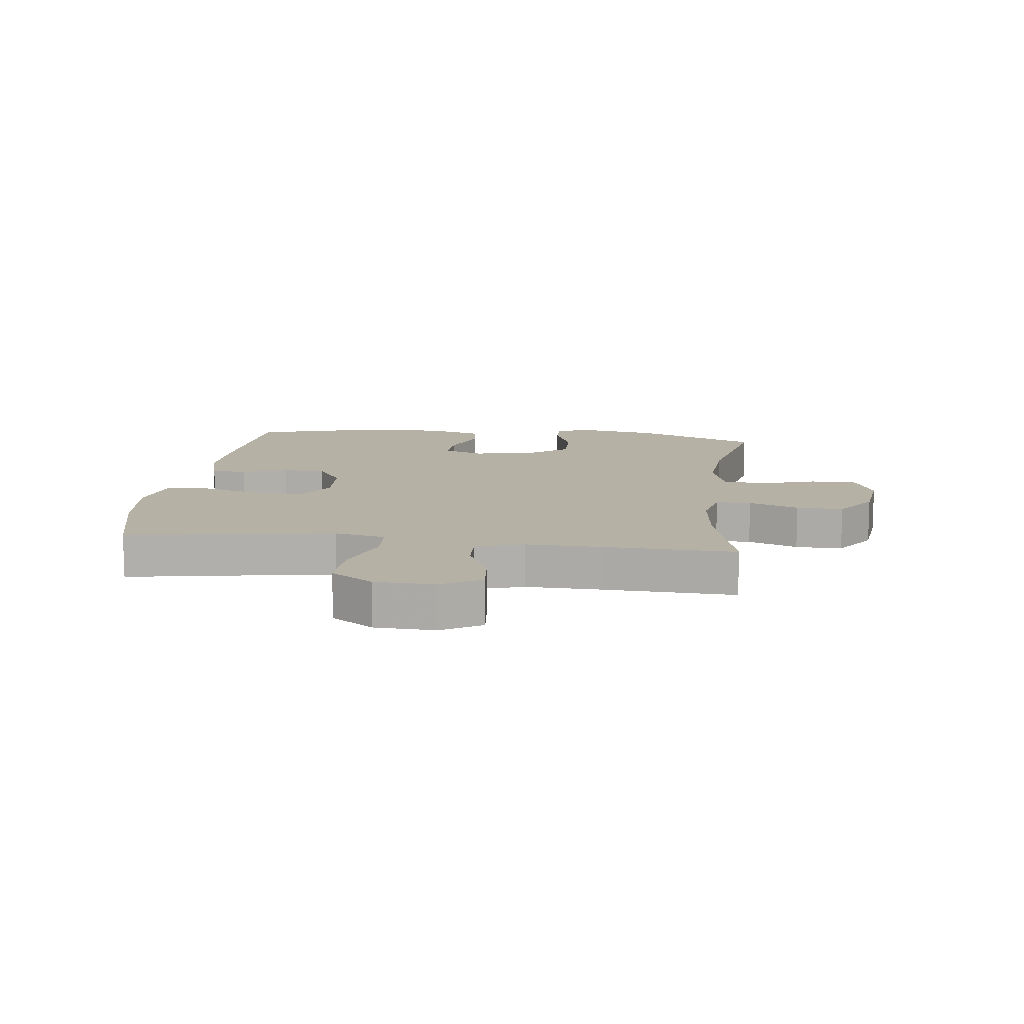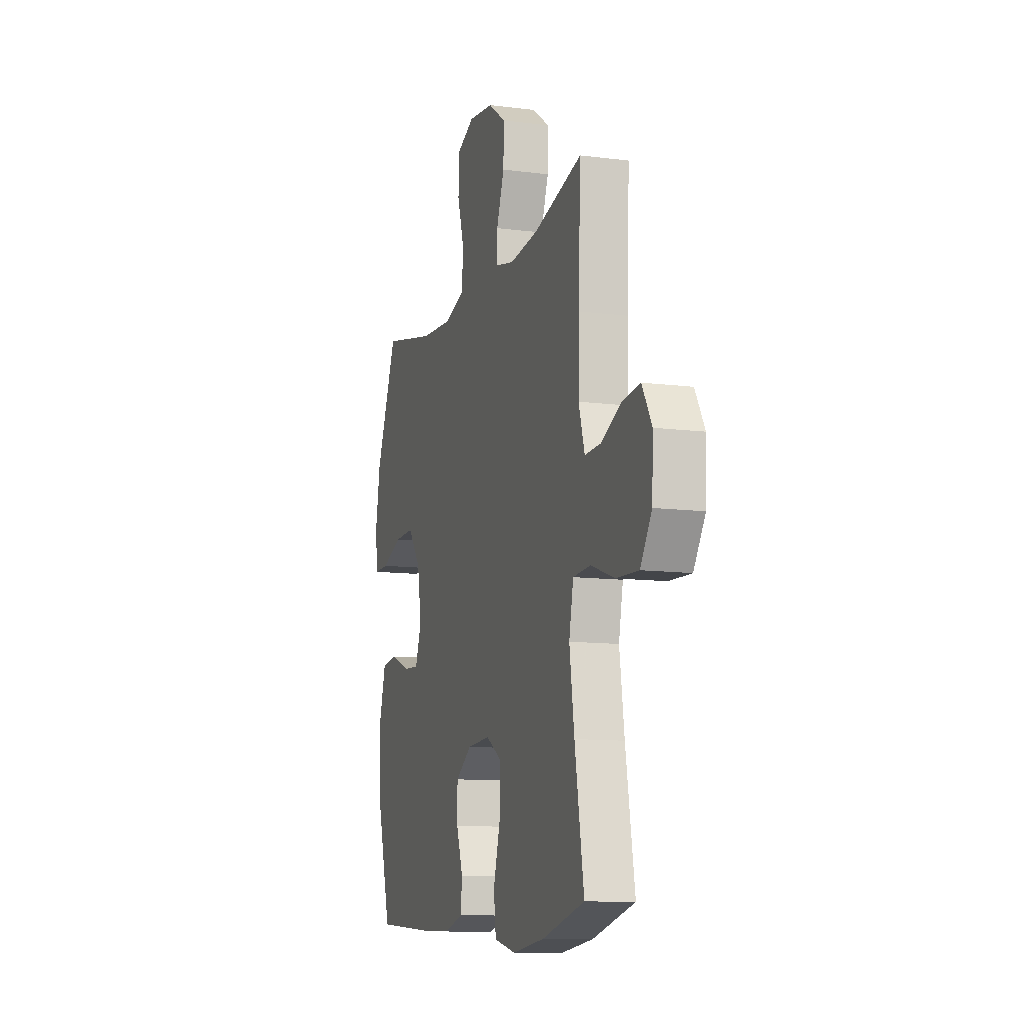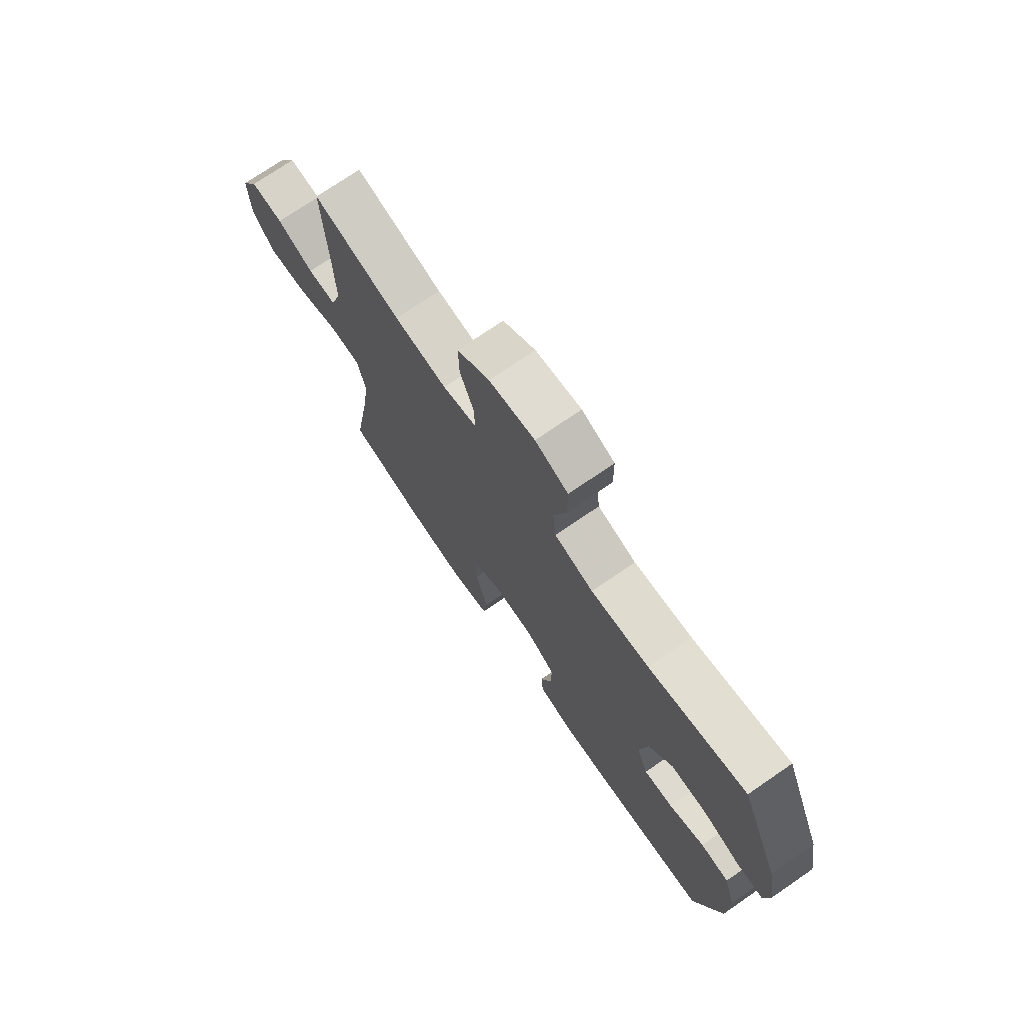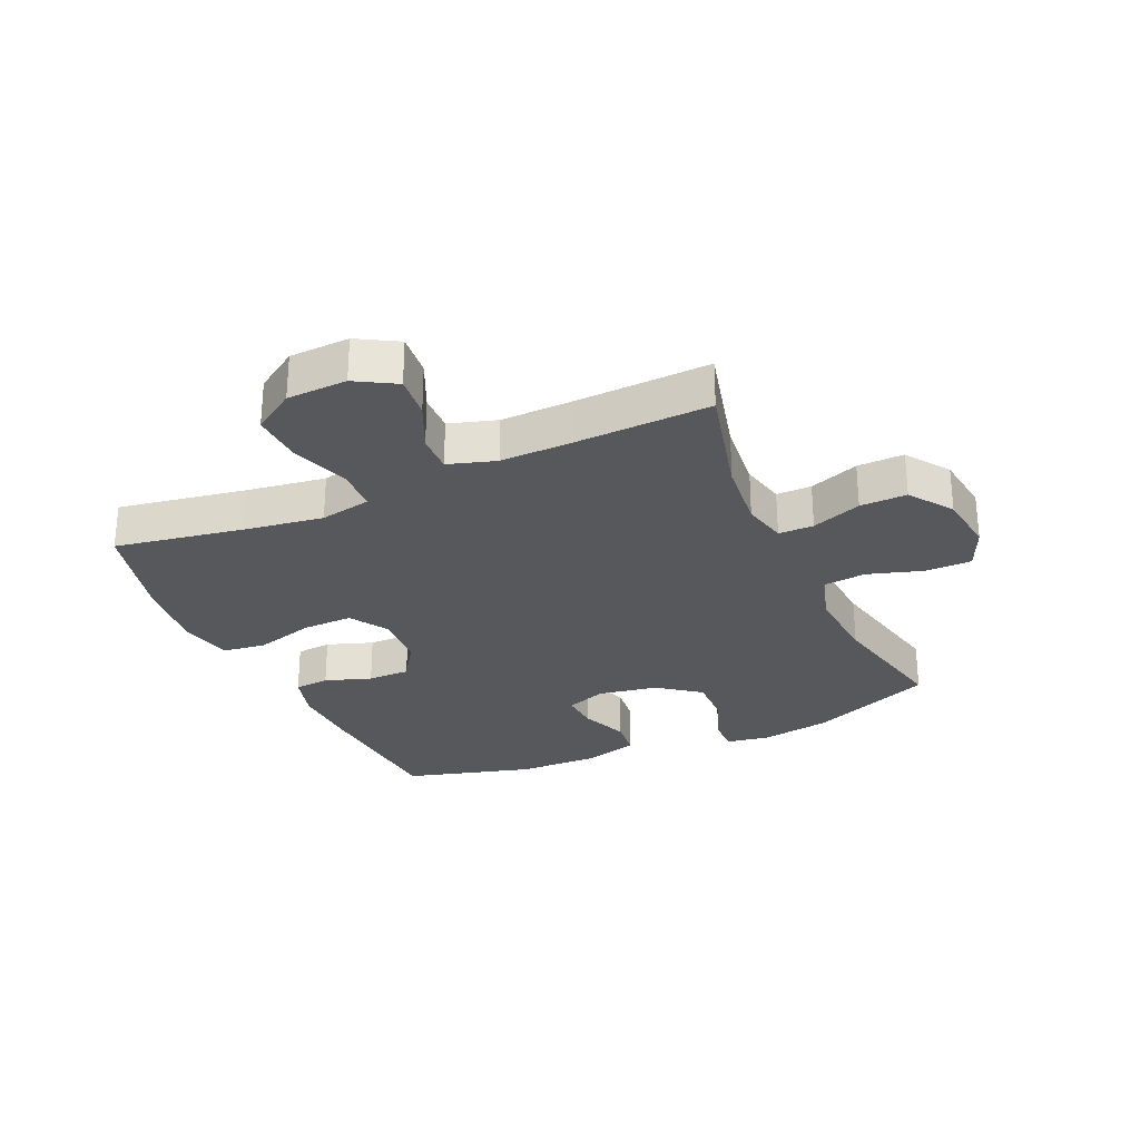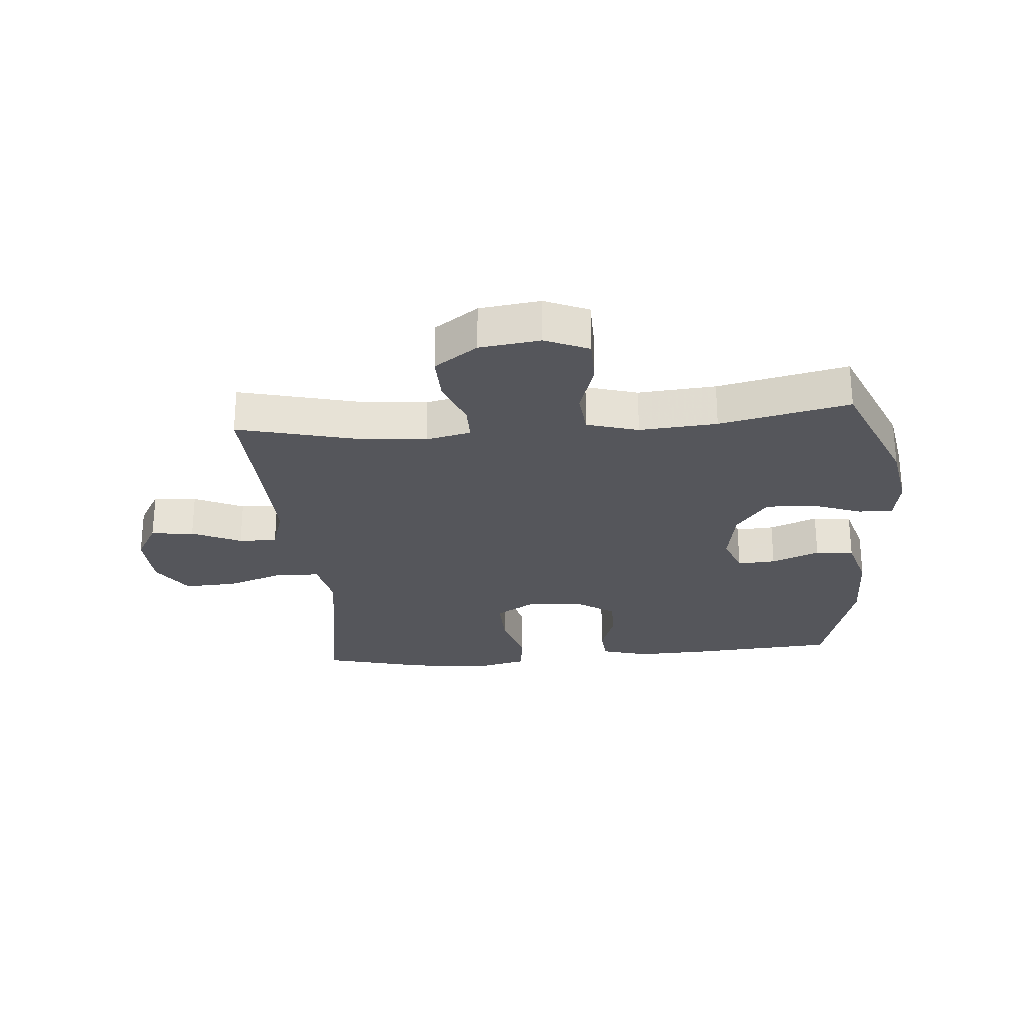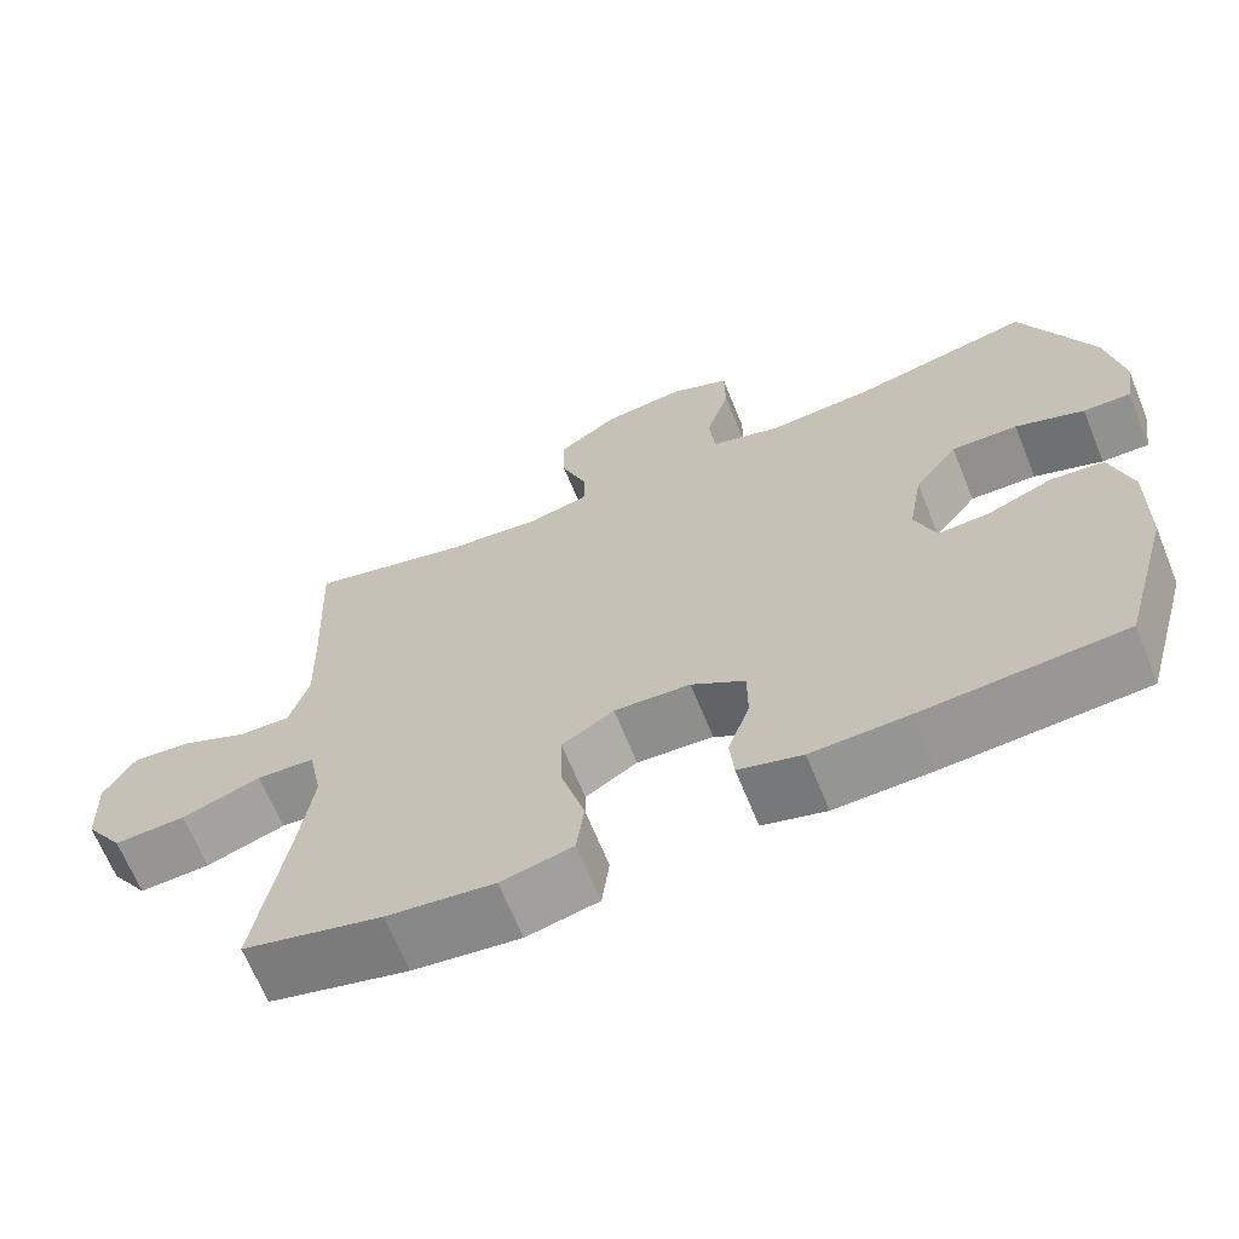
<metadata>
{"format":"obj","ext":"obj","renderer":"f3d","projection":"perspective","resolution":1024,"background":"white","views":[{"elev":12.0,"azim":-83.1,"up":"+Y"},{"elev":-11.3,"azim":-107.4,"up":"+Z"},{"elev":73.3,"azim":55.5,"up":"+Z"},{"elev":-28.2,"azim":-65.9,"up":"+Y"},{"elev":-26.3,"azim":4.8,"up":"+Y"},{"elev":-66.4,"azim":22.1,"up":"+Z"}]}
</metadata>
<code>
v -0.5 0.07 0.5
v -0.307 0.07 0.452
v -0.191 0.07 0.44
v -0.117 0.07 0.457
v -0.117 0.07 0.515
v -0.148 0.07 0.597
v -0.15 0.07 0.674
v -0.079 0.07 0.724
v 0.021 0.07 0.737
v 0.093 0.07 0.706
v 0.094 0.07 0.63
v 0.066 0.07 0.539
v 0.073 0.07 0.468
v 0.158 0.07 0.443
v 0.286 0.07 0.453
v 0.5 0.07 0.5
v 0.586 0.07 0.295
v 0.606 0.07 0.181
v 0.594 0.07 0.109
v 0.537 0.07 0.11
v 0.454 0.07 0.141
v 0.374 0.07 0.143
v 0.322 0.07 0.074
v 0.305 0.07 -0.024
v 0.33 0.07 -0.091
v 0.393 0.07 -0.087
v 0.472 0.07 -0.056
v 0.535 0.07 -0.063
v 0.561 0.07 -0.152
v 0.559 0.07 -0.288
v 0.5 0.07 -0.5
v 0.258 0.07 -0.517
v 0.141 0.07 -0.521
v 0.064 0.07 -0.499
v 0.059 0.07 -0.441
v 0.085 0.07 -0.365
v 0.085 0.07 -0.295
v 0.02 0.07 -0.252
v -0.072 0.07 -0.247
v -0.135 0.07 -0.286
v -0.133 0.07 -0.369
v -0.105 0.07 -0.467
v -0.114 0.07 -0.539
v -0.201 0.07 -0.559
v -0.331 0.07 -0.543
v -0.5 0.07 -0.5
v -0.464 0.07 -0.289
v -0.445 0.07 -0.158
v -0.462 0.07 -0.074
v -0.532 0.07 -0.07
v -0.628 0.07 -0.103
v -0.715 0.07 -0.107
v -0.761 0.07 -0.038
v -0.765 0.07 0.061
v -0.727 0.07 0.127
v -0.656 0.07 0.12
v -0.575 0.07 0.083
v -0.512 0.07 0.081
v -0.488 0.07 0.159
v -0.491 0.07 0.283
v -0.5 0 0.5
v -0.307 0 0.452
v -0.191 0 0.44
v -0.117 0 0.457
v -0.117 0 0.515
v -0.148 0 0.597
v -0.15 0 0.674
v -0.079 0 0.724
v 0.021 0 0.737
v 0.093 0 0.706
v 0.094 0 0.63
v 0.066 0 0.539
v 0.073 0 0.468
v 0.158 0 0.443
v 0.286 0 0.453
v 0.5 0 0.5
v 0.586 0 0.295
v 0.606 0 0.181
v 0.594 0 0.109
v 0.537 0 0.11
v 0.454 0 0.141
v 0.374 0 0.143
v 0.322 0 0.074
v 0.305 0 -0.024
v 0.33 0 -0.091
v 0.393 0 -0.087
v 0.472 0 -0.056
v 0.535 0 -0.063
v 0.561 0 -0.152
v 0.559 0 -0.288
v 0.5 0 -0.5
v 0.258 0 -0.517
v 0.141 0 -0.521
v 0.064 0 -0.499
v 0.059 0 -0.441
v 0.085 0 -0.365
v 0.085 0 -0.295
v 0.02 0 -0.252
v -0.072 0 -0.247
v -0.135 0 -0.286
v -0.133 0 -0.369
v -0.105 0 -0.467
v -0.114 0 -0.539
v -0.201 0 -0.559
v -0.331 0 -0.543
v -0.5 0 -0.5
v -0.464 0 -0.289
v -0.445 0 -0.158
v -0.462 0 -0.074
v -0.532 0 -0.07
v -0.628 0 -0.103
v -0.715 0 -0.107
v -0.761 0 -0.038
v -0.765 0 0.061
v -0.727 0 0.127
v -0.656 0 0.12
v -0.575 0 0.083
v -0.512 0 0.081
v -0.488 0 0.159
v -0.491 0 0.283
f 55 56 57
f 54 55 57
f 53 54 57
f 52 53 57
f 51 52 57
f 50 51 57
f 49 50 57 58
f 45 46 47
f 44 45 47
f 43 44 47
f 42 43 47
f 41 42 47
f 40 41 47 48
f 39 40 48 49
f 34 35 36
f 33 34 36
f 32 33 36
f 31 32 36
f 30 31 36
f 29 30 36
f 28 29 36
f 27 28 36
f 26 27 36
f 25 26 36 37
f 24 25 37 38
f 19 20 21
f 18 19 21
f 17 18 21
f 16 17 21
f 15 16 21
f 14 15 21 22
f 13 14 22 23
f 10 11 12
f 9 10 12
f 8 9 12
f 7 8 12
f 6 7 12
f 5 6 12
f 4 5 12 13
f 49 58 59
f 39 49 59
f 38 39 59
f 24 38 59
f 23 24 59
f 13 23 59
f 4 13 59
f 3 4 59
f 60 1 2
f 2 3 59 60
f 117 116 115
f 117 115 114
f 117 114 113
f 117 113 112
f 117 112 111
f 117 111 110
f 118 117 110 109
f 107 106 105
f 107 105 104
f 107 104 103
f 107 103 102
f 107 102 101
f 108 107 101 100
f 109 108 100 99
f 96 95 94
f 96 94 93
f 96 93 92
f 96 92 91
f 96 91 90
f 96 90 89
f 96 89 88
f 96 88 87
f 96 87 86
f 97 96 86 85
f 98 97 85 84
f 81 80 79
f 81 79 78
f 81 78 77
f 81 77 76
f 81 76 75
f 82 81 75 74
f 83 82 74 73
f 72 71 70
f 72 70 69
f 72 69 68
f 72 68 67
f 72 67 66
f 72 66 65
f 73 72 65 64
f 119 118 109
f 119 109 99
f 119 99 98
f 119 98 84
f 119 84 83
f 119 83 73
f 119 73 64
f 119 64 63
f 62 61 120
f 120 119 63 62
f 1 61 62 2
f 2 62 63 3
f 3 63 64 4
f 4 64 65 5
f 5 65 66 6
f 6 66 67 7
f 7 67 68 8
f 8 68 69 9
f 9 69 70 10
f 10 70 71 11
f 11 71 72 12
f 12 72 73 13
f 13 73 74 14
f 14 74 75 15
f 15 75 76 16
f 16 76 77 17
f 17 77 78 18
f 18 78 79 19
f 19 79 80 20
f 20 80 81 21
f 21 81 82 22
f 22 82 83 23
f 23 83 84 24
f 24 84 85 25
f 25 85 86 26
f 26 86 87 27
f 27 87 88 28
f 28 88 89 29
f 29 89 90 30
f 30 90 91 31
f 31 91 92 32
f 32 92 93 33
f 33 93 94 34
f 34 94 95 35
f 35 95 96 36
f 36 96 97 37
f 37 97 98 38
f 38 98 99 39
f 39 99 100 40
f 40 100 101 41
f 41 101 102 42
f 42 102 103 43
f 43 103 104 44
f 44 104 105 45
f 45 105 106 46
f 46 106 107 47
f 47 107 108 48
f 48 108 109 49
f 49 109 110 50
f 50 110 111 51
f 51 111 112 52
f 52 112 113 53
f 53 113 114 54
f 54 114 115 55
f 55 115 116 56
f 56 116 117 57
f 57 117 118 58
f 58 118 119 59
f 59 119 120 60
f 60 120 61 1

</code>
